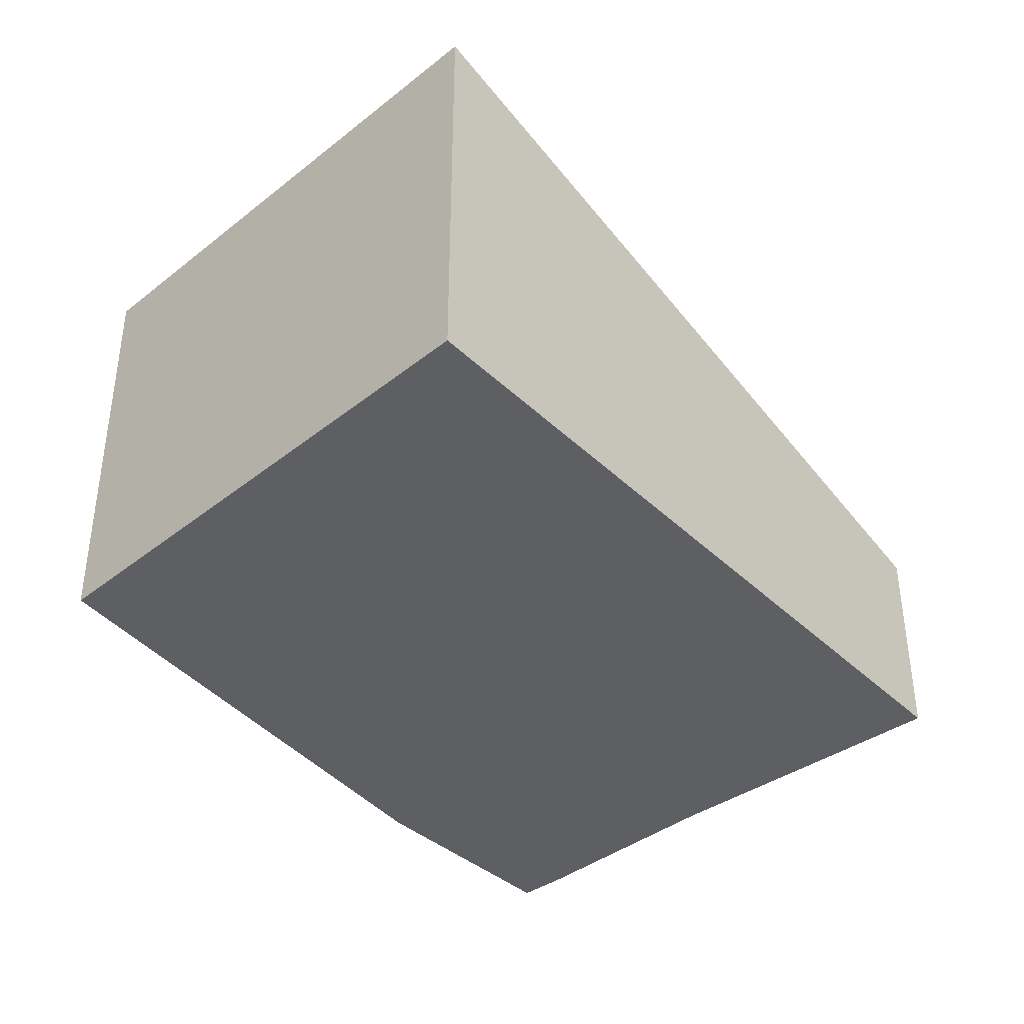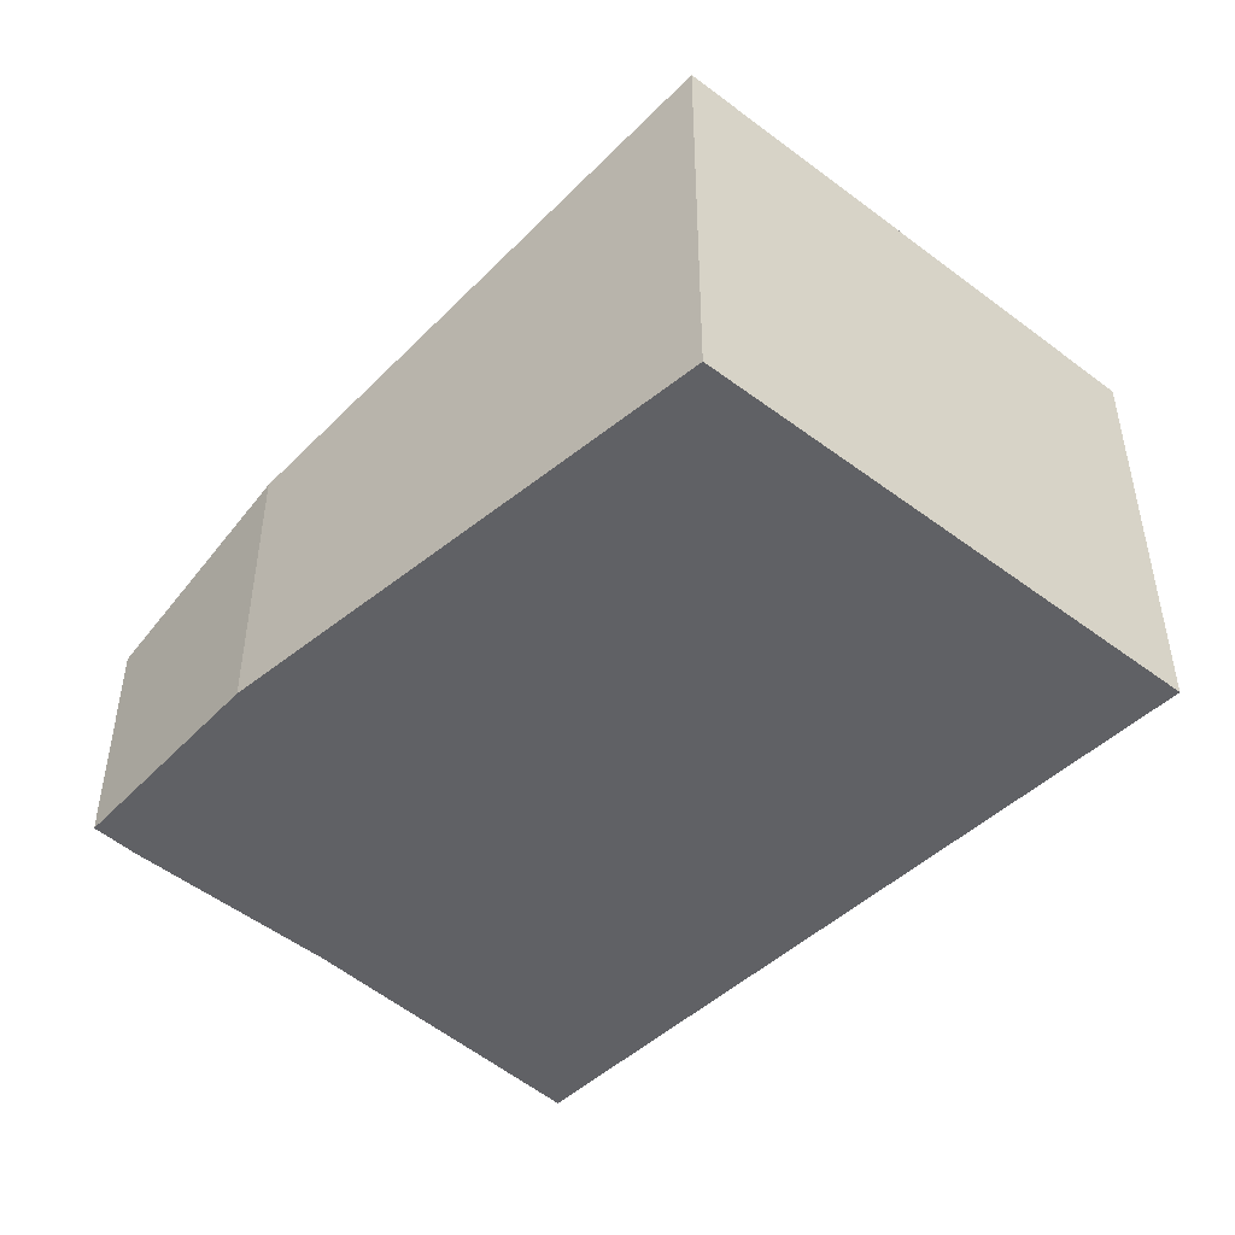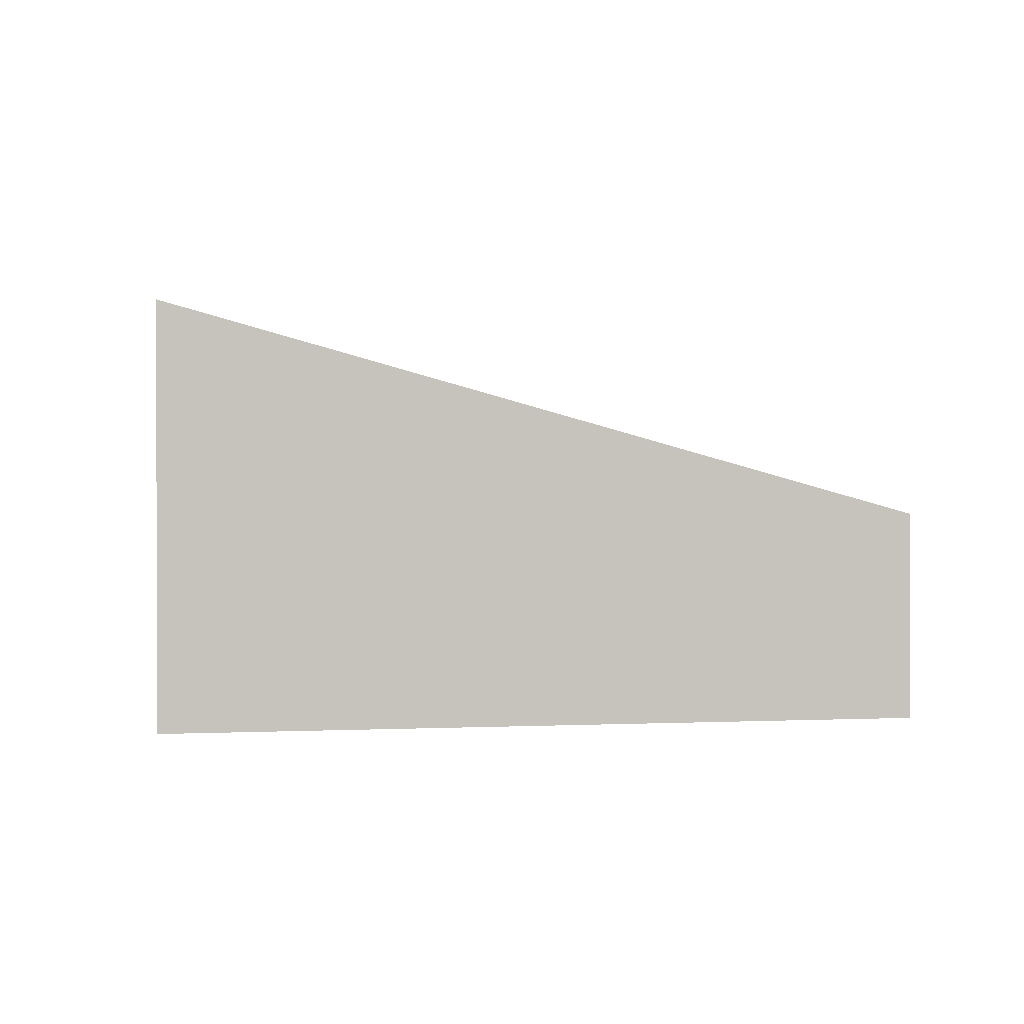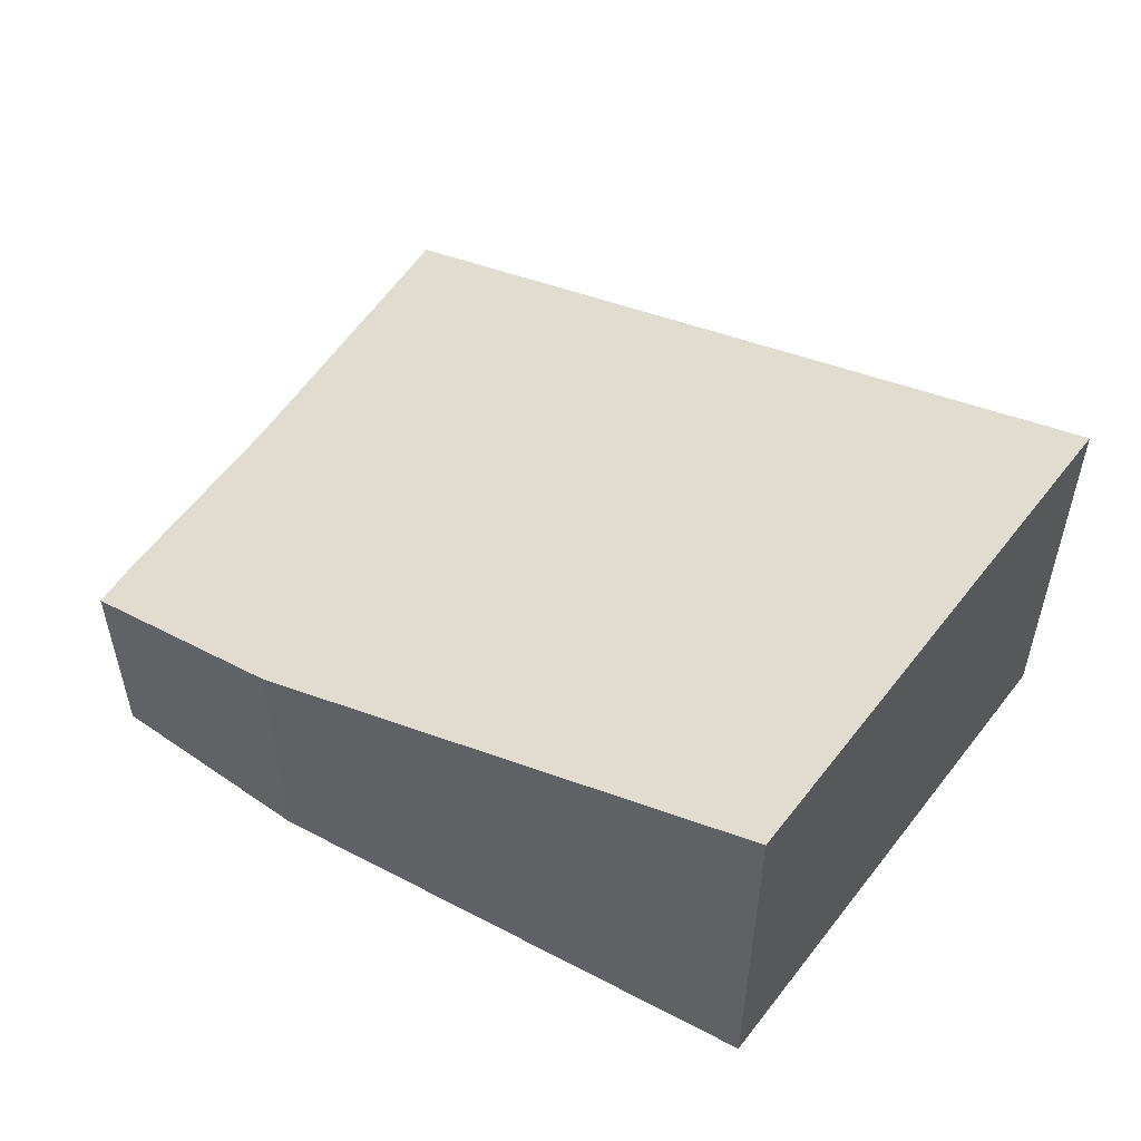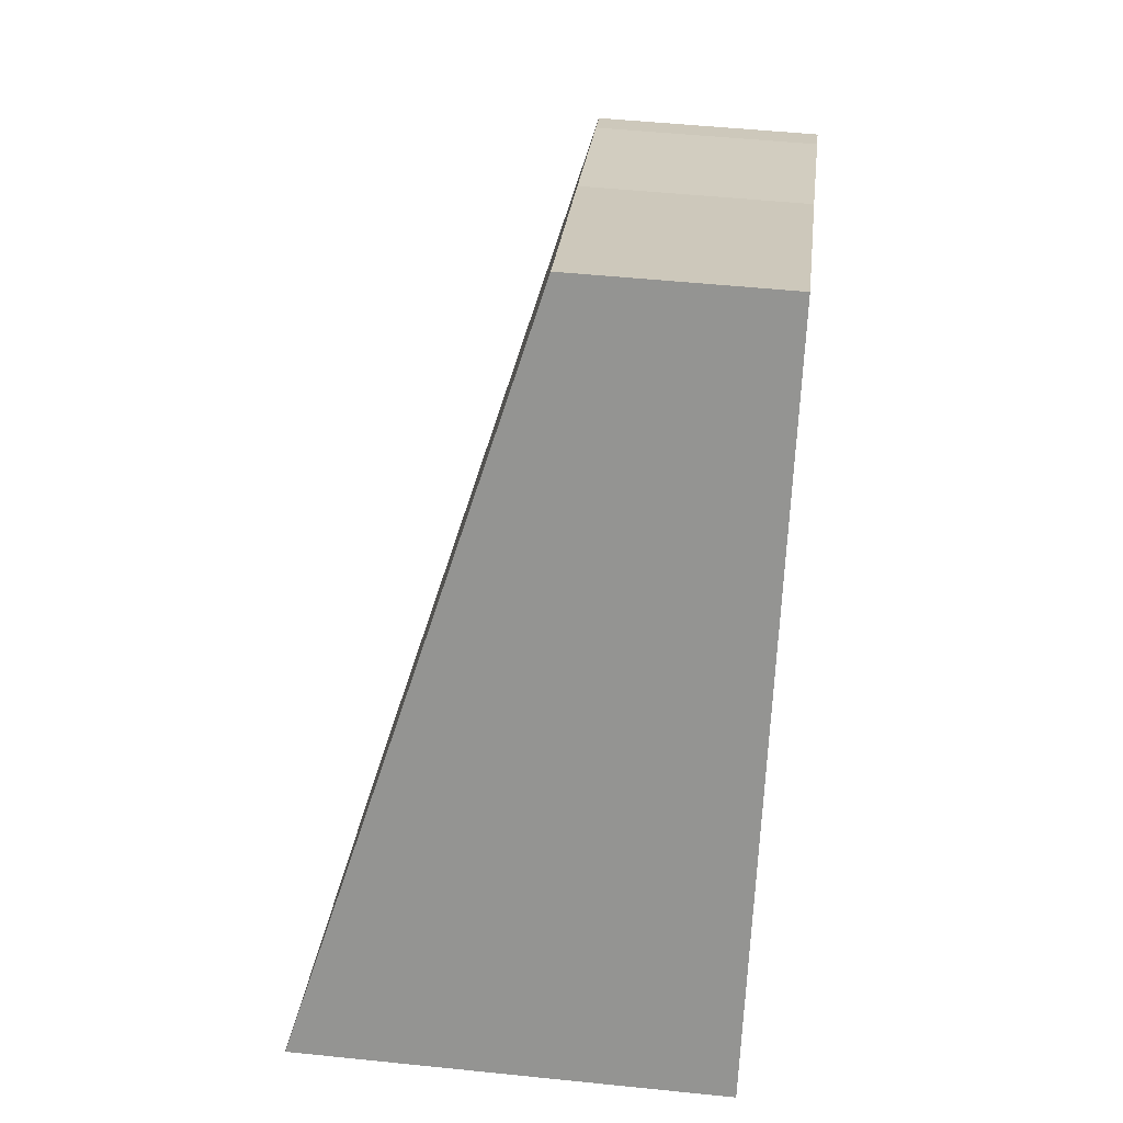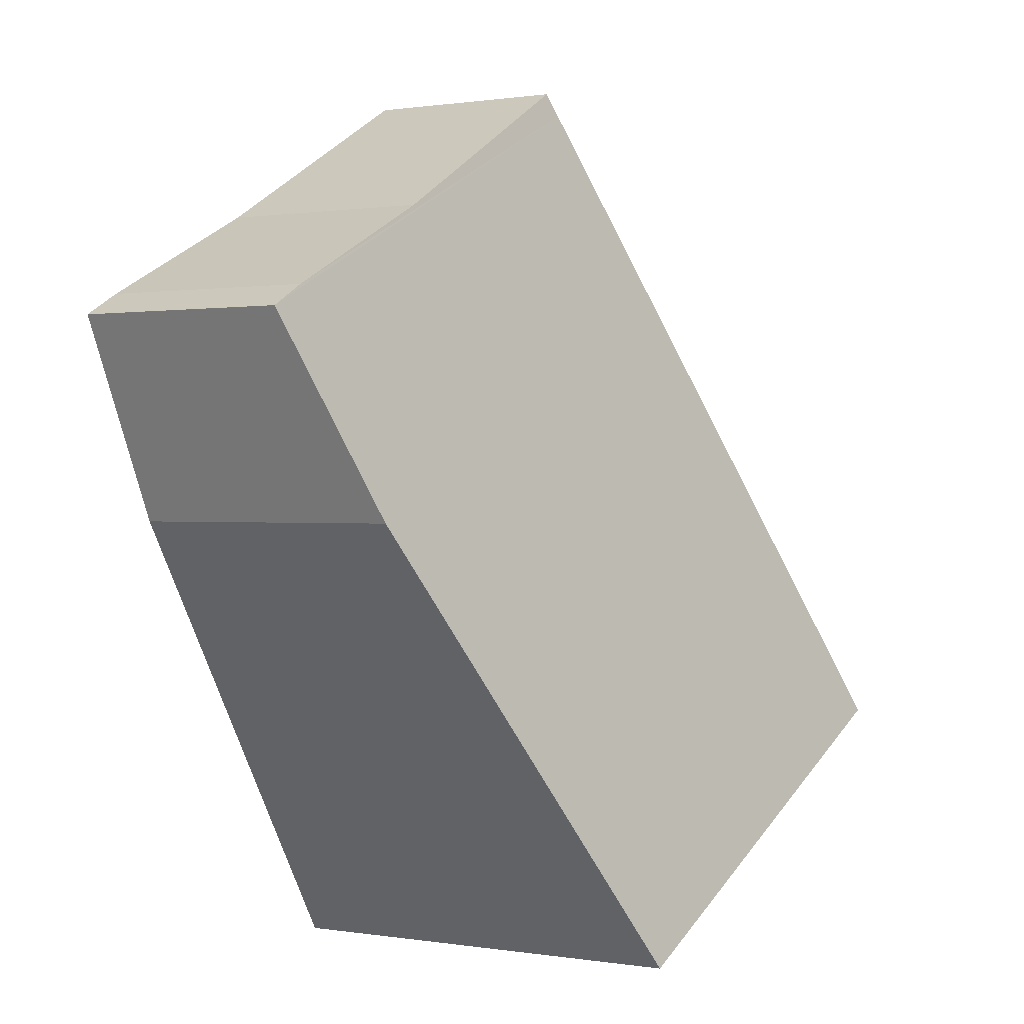
<metadata>
{"format":"obj","ext":"obj","renderer":"f3d","projection":"perspective","resolution":1024,"background":"white","views":[{"elev":-40.5,"azim":-111.7,"up":"+Y"},{"elev":-48.2,"azim":163.7,"up":"+Y"},{"elev":0.8,"azim":-73.6,"up":"+Y"},{"elev":55.7,"azim":150.7,"up":"+Y"},{"elev":49.9,"azim":-83.5,"up":"+Z"},{"elev":0.6,"azim":121.4,"up":"+Z"}]}
</metadata>
<code>
v  0 2.699 1.653e-16
v  4.909 1.798 1.445
v  3.153 2.699 -1.393
v  2.215 1.399 4.232
v  5.487 1.418 2.711
v  5.226 1.411 2.853
v  4.01 1.399 3.439
v  2.291 1.355 4.377
v  3.153 8.53e-17 -1.393
v  0 0 0
v  2.215 -2.591e-16 4.232
v  2.291 -2.68e-16 4.377
v  4.01 -2.106e-16 3.439
v  5.226 -1.747e-16 2.853
v  5.487 -1.66e-16 2.711
v  4.909 -8.848e-17 1.445
g defaultobject
f 1 2 3
f 2 1 4
f 2 4 5
f 5 4 6
f 6 4 7
f 7 4 8
f 9 1 3
f 1 9 10
f 10 4 1
f 4 10 11
f 4 11 8
f 8 11 12
f 8 13 7
f 13 8 12
f 7 14 6
f 14 7 13
f 6 15 5
f 15 6 14
f 2 9 3
f 9 2 16
f 5 16 2
f 16 5 15
f 11 13 12
f 13 11 10
f 13 10 9
f 13 9 14
f 14 9 15
f 15 9 16

</code>
